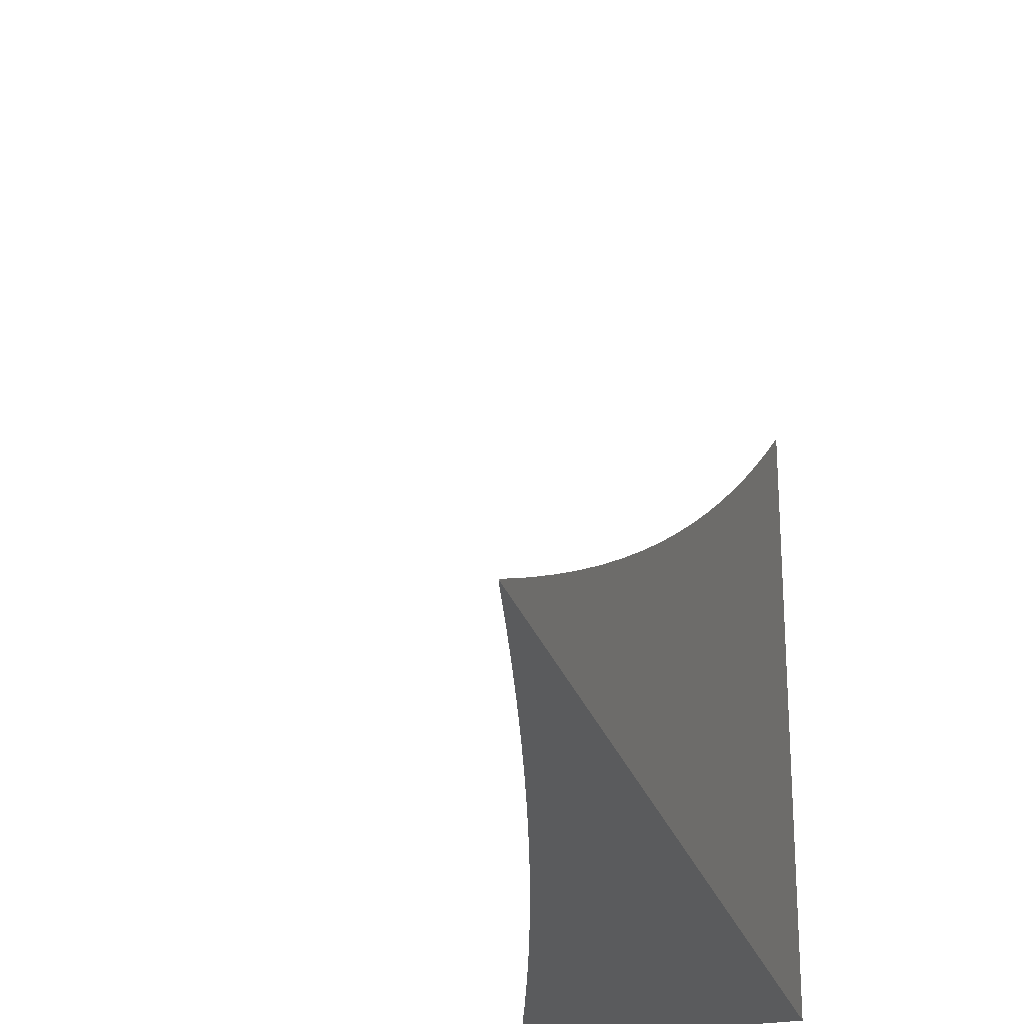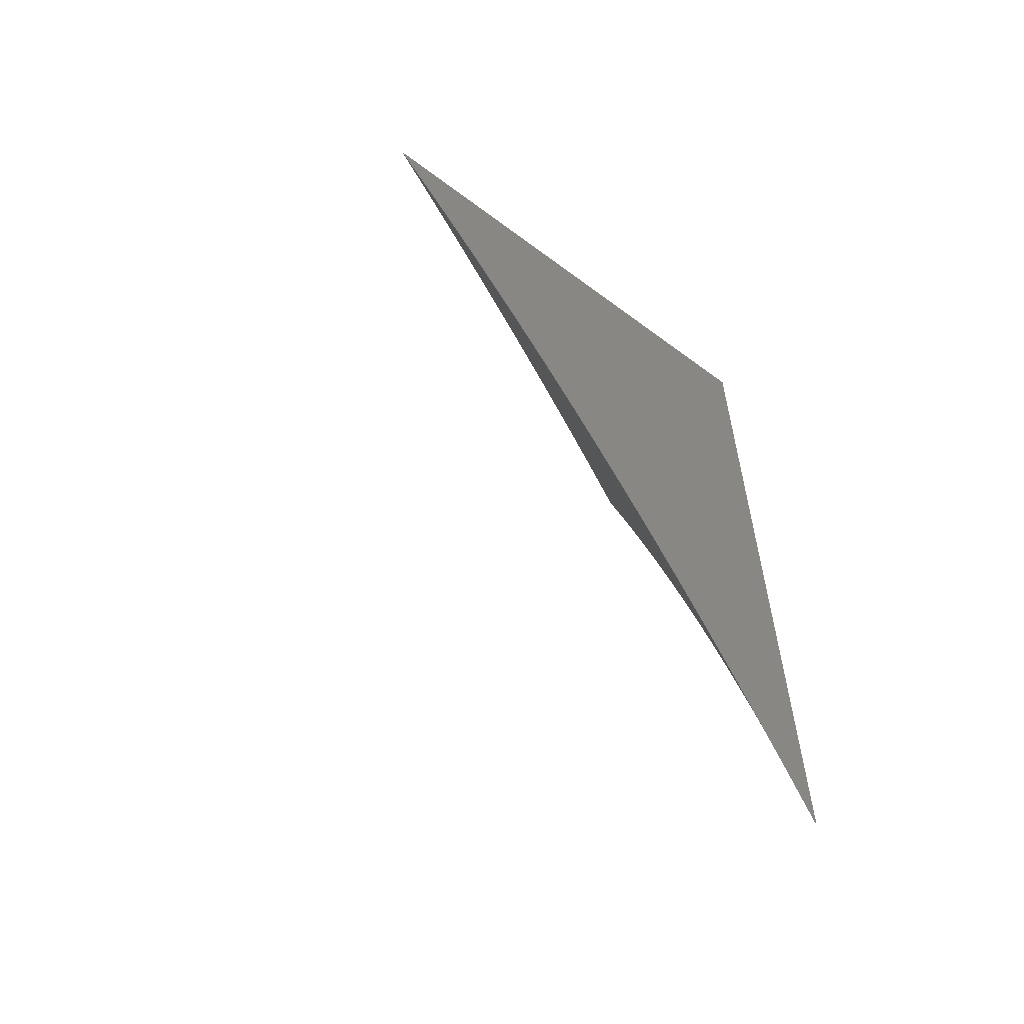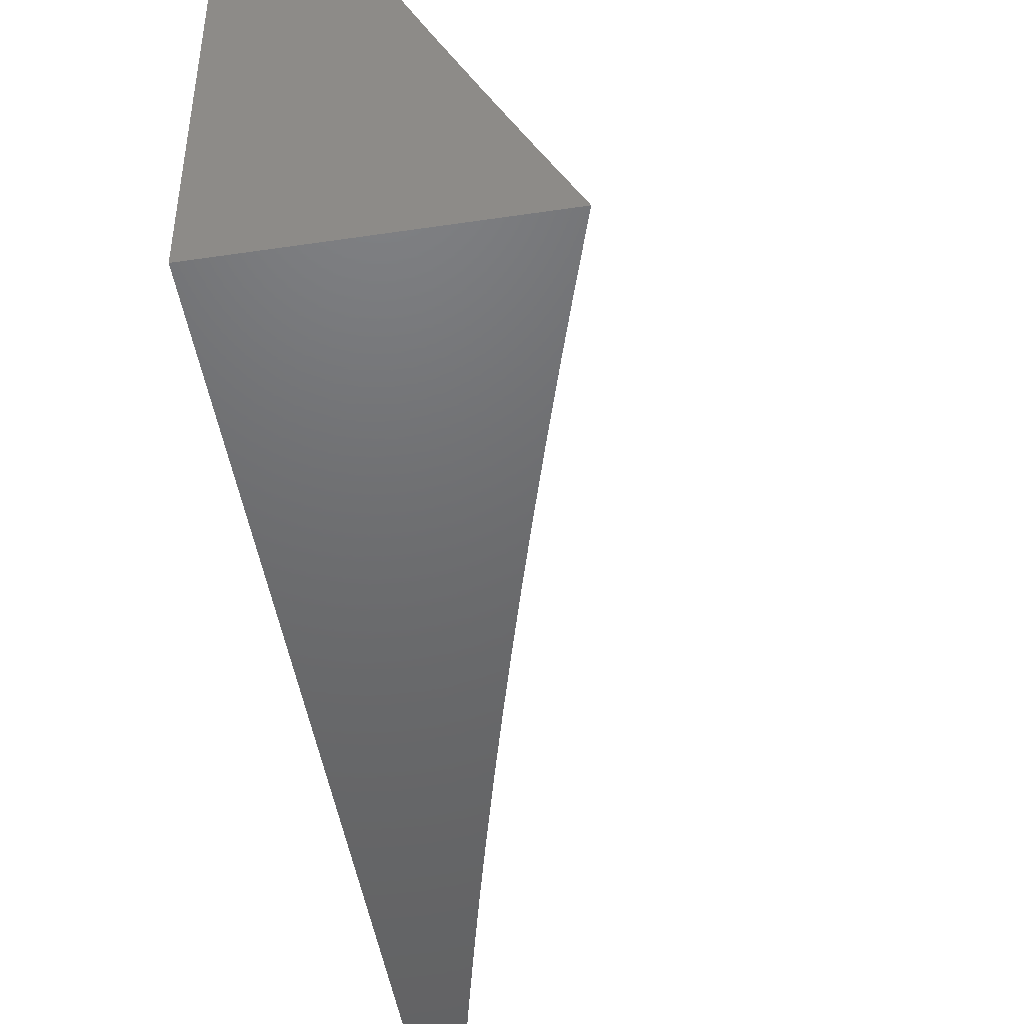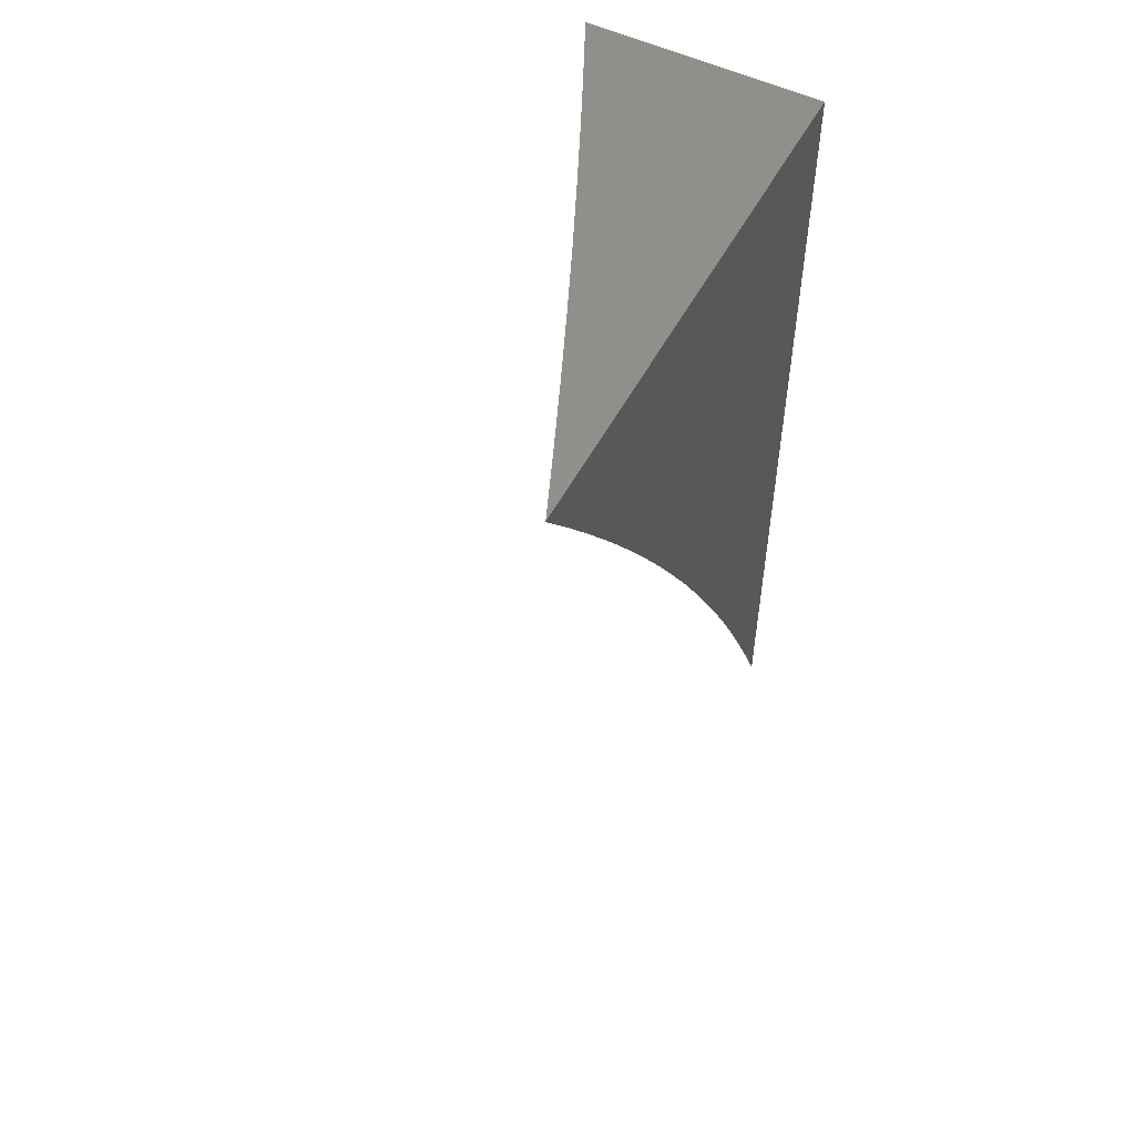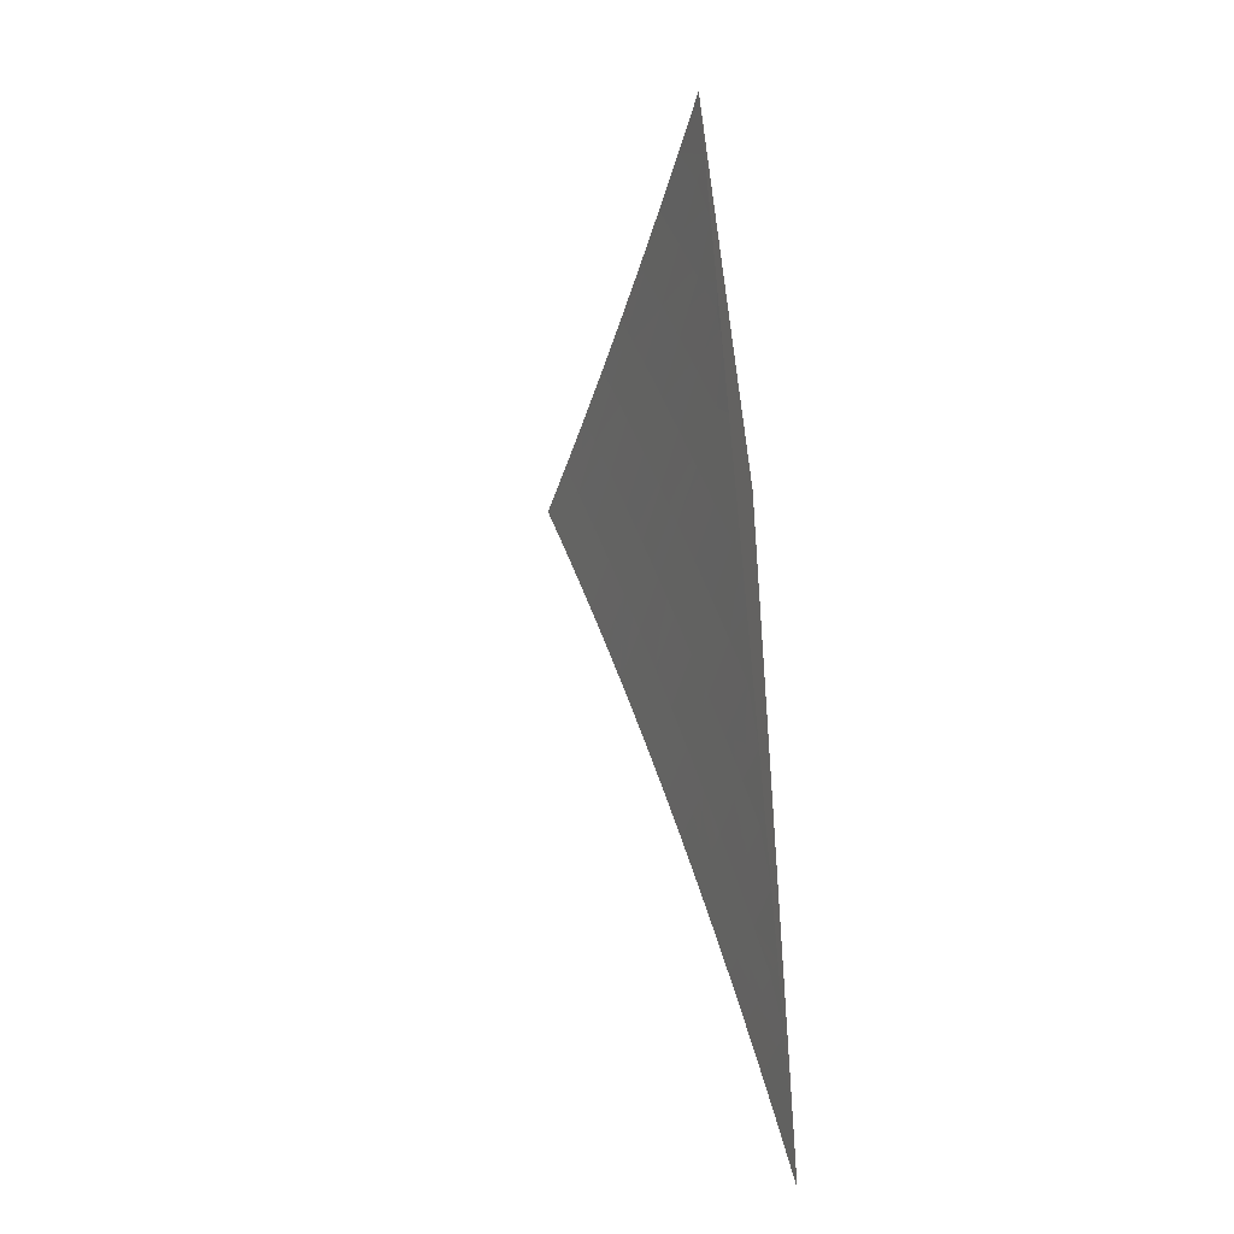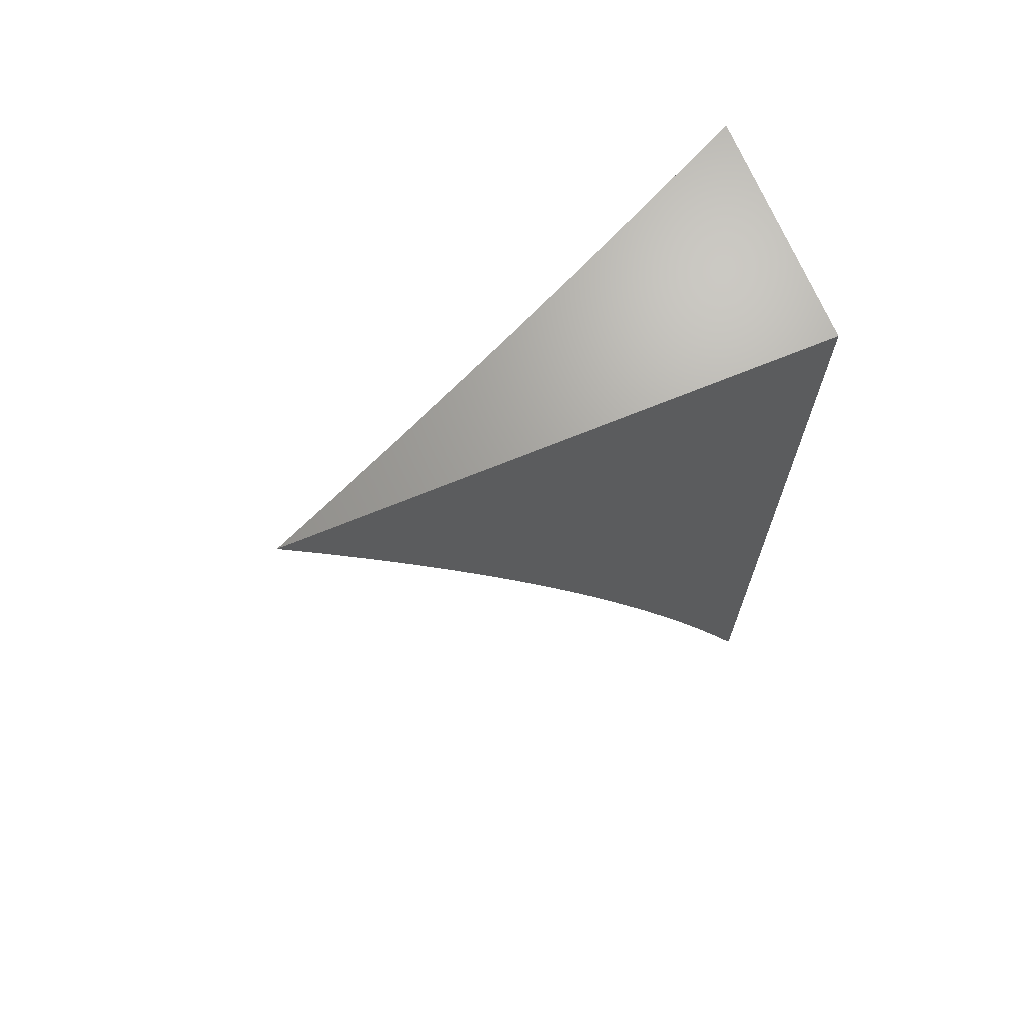
<metadata>
{"format":"stl","ext":"stl","renderer":"f3d","projection":"perspective","resolution":1024,"background":"white","views":[{"elev":-25.8,"azim":15.7,"up":"+Z"},{"elev":-58.8,"azim":52.4,"up":"+Y"},{"elev":-48.3,"azim":-170.5,"up":"+Z"},{"elev":53.4,"azim":27.4,"up":"+Y"},{"elev":-44.7,"azim":8.2,"up":"+Y"},{"elev":68.4,"azim":67.6,"up":"+Y"}]}
</metadata>
<code>
# stl→obj: 93 verts, 182 faces
v 9.734 3 -5
v 9.754 2.938 -5
v 9.769 3 -4.927
v 9.786 2.947 -4.926
v 9.804 3 -4.853
v 9.818 2.957 -4.853
v 9.838 3 -4.78
v 9.849 2.966 -4.779
v 9.871 3 -4.706
v 9.88 2.975 -4.705
v 9.904 3 -4.632
v 9.91 2.984 -4.631
v 9.937 3 -4.557
v 9.939 2.993 -4.557
v 9.969 3 -4.483
v 9.959 2.93 -4.557
v 9.988 2.938 -4.482
v 10 2.883 -4.494
v 10 2.942 -4.451
v 9.773 2.877 -5
v 9.806 2.884 -4.926
v 9.838 2.894 -4.853
v 9.857 2.831 -4.853
v 9.888 2.84 -4.779
v 9.907 2.777 -4.779
v 9.937 2.785 -4.705
v 9.956 2.722 -4.705
v 9.986 2.73 -4.631
v 10 2.702 -4.617
v 10 2.763 -4.577
v 9.792 2.815 -5
v 9.825 2.822 -4.926
v 9.875 2.768 -4.853
v 9.925 2.714 -4.779
v 9.974 2.659 -4.705
v 10 2.641 -4.656
v 9.991 2.595 -4.705
v 10 2.579 -4.695
v 9.96 2.587 -4.779
v 9.977 2.524 -4.779
v 9.929 2.579 -4.853
v 9.946 2.516 -4.853
v 9.897 2.571 -4.926
v 9.914 2.508 -4.926
v 9.88 2.503 -5
v 9.896 2.441 -5
v 9.81 2.753 -5
v 9.844 2.759 -4.926
v 9.894 2.705 -4.853
v 9.943 2.65 -4.779
v 9.828 2.691 -5
v 9.862 2.696 -4.926
v 9.911 2.642 -4.853
v 9.846 2.628 -5
v 9.879 2.634 -4.926
v 9.863 2.566 -5
v 9.93 2.445 -4.926
v 9.912 2.378 -5
v 9.946 2.382 -4.926
v 9.928 2.315 -5
v 9.961 2.32 -4.926
v 9.943 2.253 -5
v 9.976 2.257 -4.926
v 9.958 2.19 -5
v 9.991 2.194 -4.926
v 10 2.132 -4.938
v 10 2.197 -4.906
v 9.972 2.126 -5
v 10 2.066 -4.969
v 9.986 2.063 -5
v 10 2 -4.999
v 9.999 2 -5
v 10 2.262 -4.873
v 9.994 2.327 -4.853
v 9.978 2.39 -4.853
v 9.962 2.453 -4.853
v 10 2.326 -4.839
v 10 2.39 -4.804
v 9.994 2.461 -4.779
v 10 2.454 -4.769
v 10 2.516 -4.732
v 10 2.823 -4.536
v 9.997 2.802 -4.557
v 9.968 2.794 -4.631
v 9.978 2.866 -4.557
v 10 3 -4.408
v 9.869 2.903 -4.779
v 9.899 2.912 -4.705
v 9.929 2.921 -4.631
v 9.919 2.849 -4.705
v 9.949 2.857 -4.631
v 10 2 -5
v 10 3 -5
f 1 2 3
f 3 2 4
f 3 4 5
f 5 4 6
f 5 6 7
f 7 6 8
f 7 8 9
f 9 8 10
f 9 10 11
f 11 10 12
f 11 12 13
f 13 12 14
f 13 14 15
f 15 14 16
f 15 16 17
f 17 16 18
f 17 18 19
f 2 20 4
f 4 20 21
f 4 21 22
f 22 21 23
f 22 23 24
f 24 23 25
f 24 25 26
f 26 25 27
f 26 27 28
f 28 27 29
f 28 29 30
f 20 31 21
f 21 31 32
f 21 32 23
f 23 32 33
f 23 33 25
f 25 33 34
f 25 34 27
f 27 34 35
f 27 35 29
f 29 35 36
f 36 35 37
f 36 37 38
f 38 37 39
f 38 39 40
f 40 39 41
f 40 41 42
f 42 41 43
f 42 43 44
f 44 43 45
f 44 45 46
f 31 47 32
f 32 47 48
f 32 48 33
f 33 48 49
f 33 49 34
f 34 49 50
f 34 50 35
f 35 50 37
f 47 51 48
f 48 51 52
f 48 52 49
f 49 52 53
f 49 53 50
f 50 53 39
f 50 39 37
f 51 54 52
f 52 54 55
f 52 55 53
f 53 55 41
f 53 41 39
f 54 56 55
f 55 56 43
f 55 43 41
f 56 45 43
f 44 46 57
f 57 46 58
f 57 58 59
f 59 58 60
f 59 60 61
f 61 60 62
f 61 62 63
f 63 62 64
f 63 64 65
f 65 64 66
f 65 66 67
f 64 68 66
f 66 68 69
f 69 68 70
f 69 70 71
f 71 70 72
f 65 67 63
f 63 67 73
f 63 73 61
f 61 73 74
f 61 74 59
f 59 74 75
f 59 75 57
f 57 75 76
f 57 76 44
f 44 76 42
f 73 77 74
f 74 77 75
f 77 78 75
f 75 78 76
f 76 78 79
f 79 78 80
f 79 80 81
f 79 81 40
f 40 81 38
f 82 83 30
f 30 83 84
f 30 84 28
f 28 84 26
f 83 82 85
f 85 82 18
f 85 18 16
f 86 15 19
f 19 15 17
f 4 22 6
f 6 22 87
f 6 87 8
f 8 87 88
f 8 88 10
f 10 88 89
f 10 89 12
f 12 89 16
f 12 16 14
f 22 24 87
f 87 24 90
f 87 90 88
f 88 90 91
f 88 91 89
f 89 91 85
f 89 85 16
f 24 26 90
f 90 26 84
f 90 84 91
f 91 84 83
f 91 83 85
f 79 40 42
f 79 42 76
f 71 72 92
f 72 70 92
f 92 70 93
f 93 70 68
f 93 68 64
f 64 62 93
f 93 62 60
f 93 60 58
f 58 46 93
f 93 46 45
f 93 45 56
f 56 54 93
f 93 54 51
f 93 51 47
f 47 31 93
f 93 31 20
f 93 20 2
f 2 1 93
f 1 3 93
f 93 3 5
f 93 5 7
f 7 9 93
f 93 9 11
f 93 11 13
f 13 15 93
f 93 15 86
f 86 19 93
f 93 19 18
f 93 18 82
f 82 30 93
f 93 30 29
f 93 29 36
f 36 38 93
f 93 38 81
f 93 81 80
f 80 78 93
f 93 78 77
f 93 77 73
f 73 67 93
f 93 67 66
f 93 66 69
f 71 92 69
f 69 92 93

</code>
